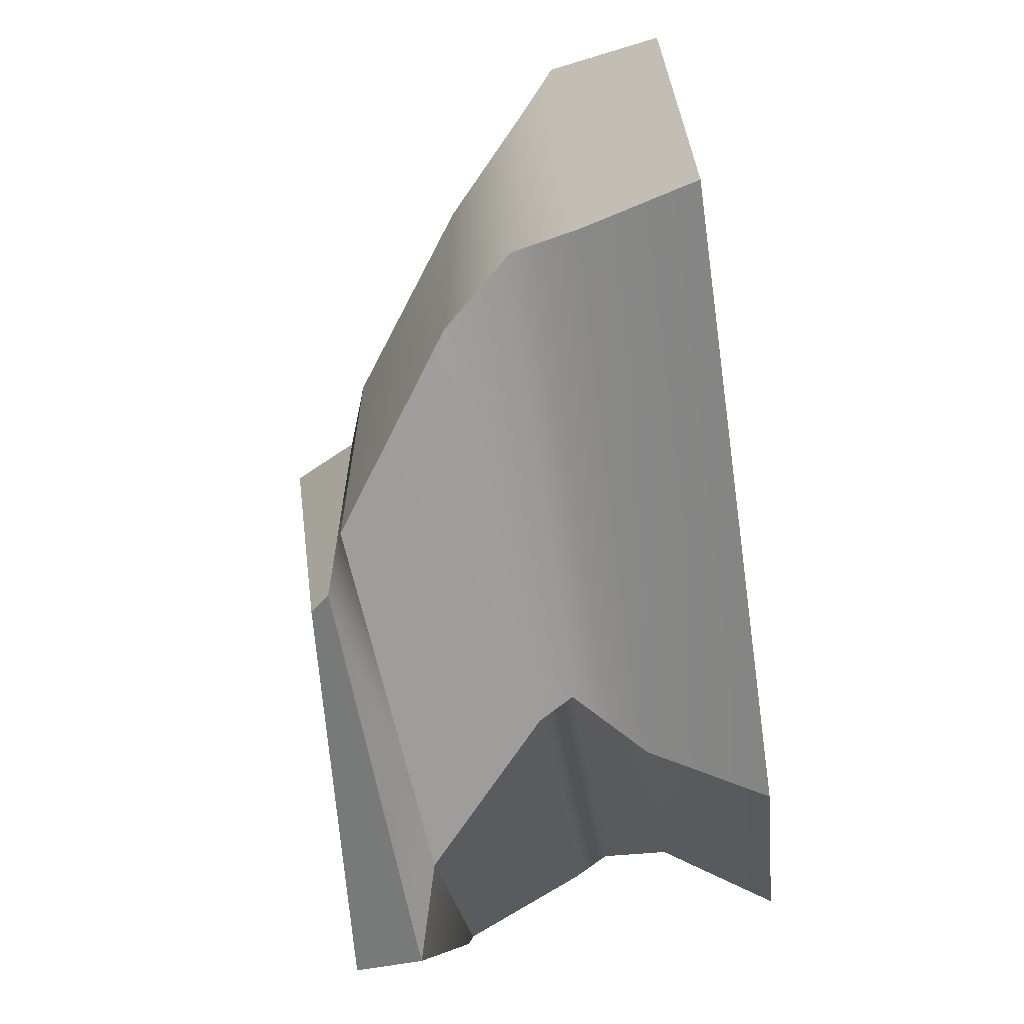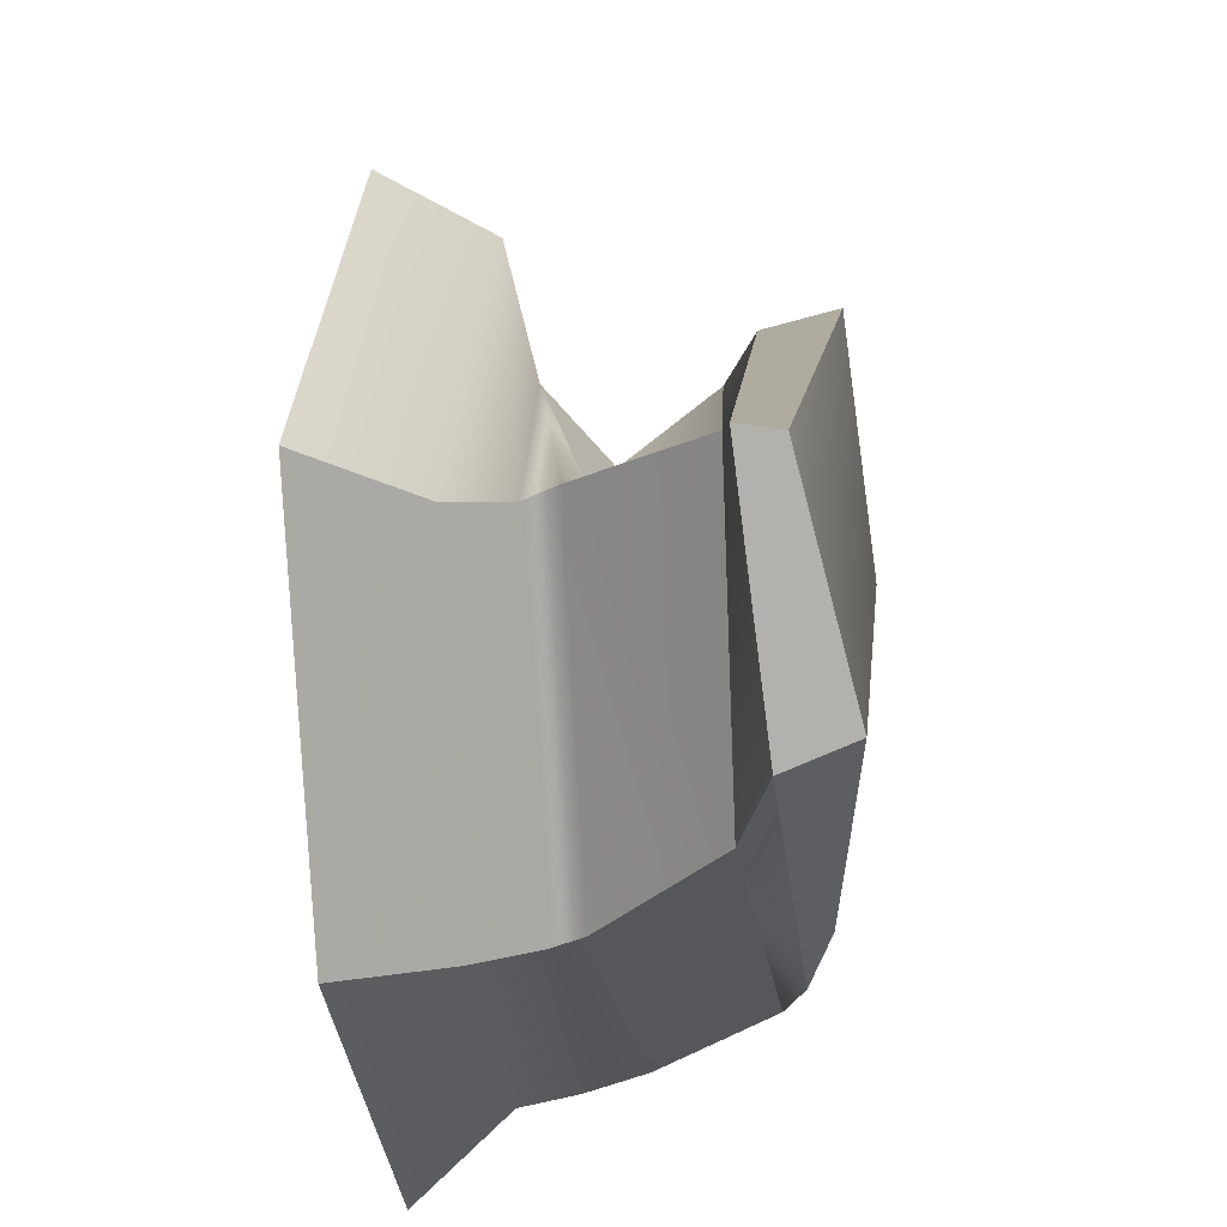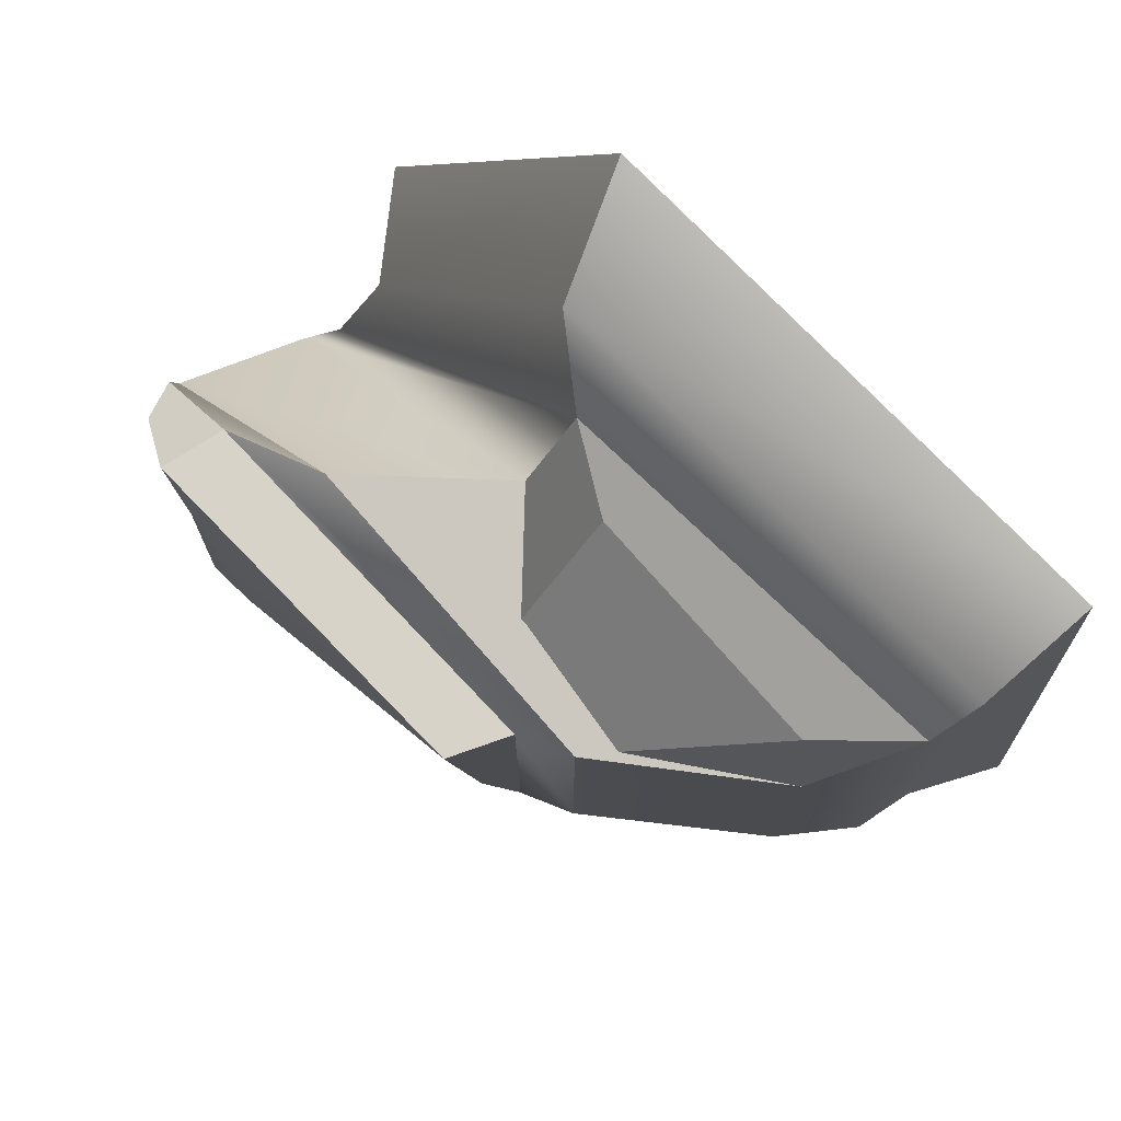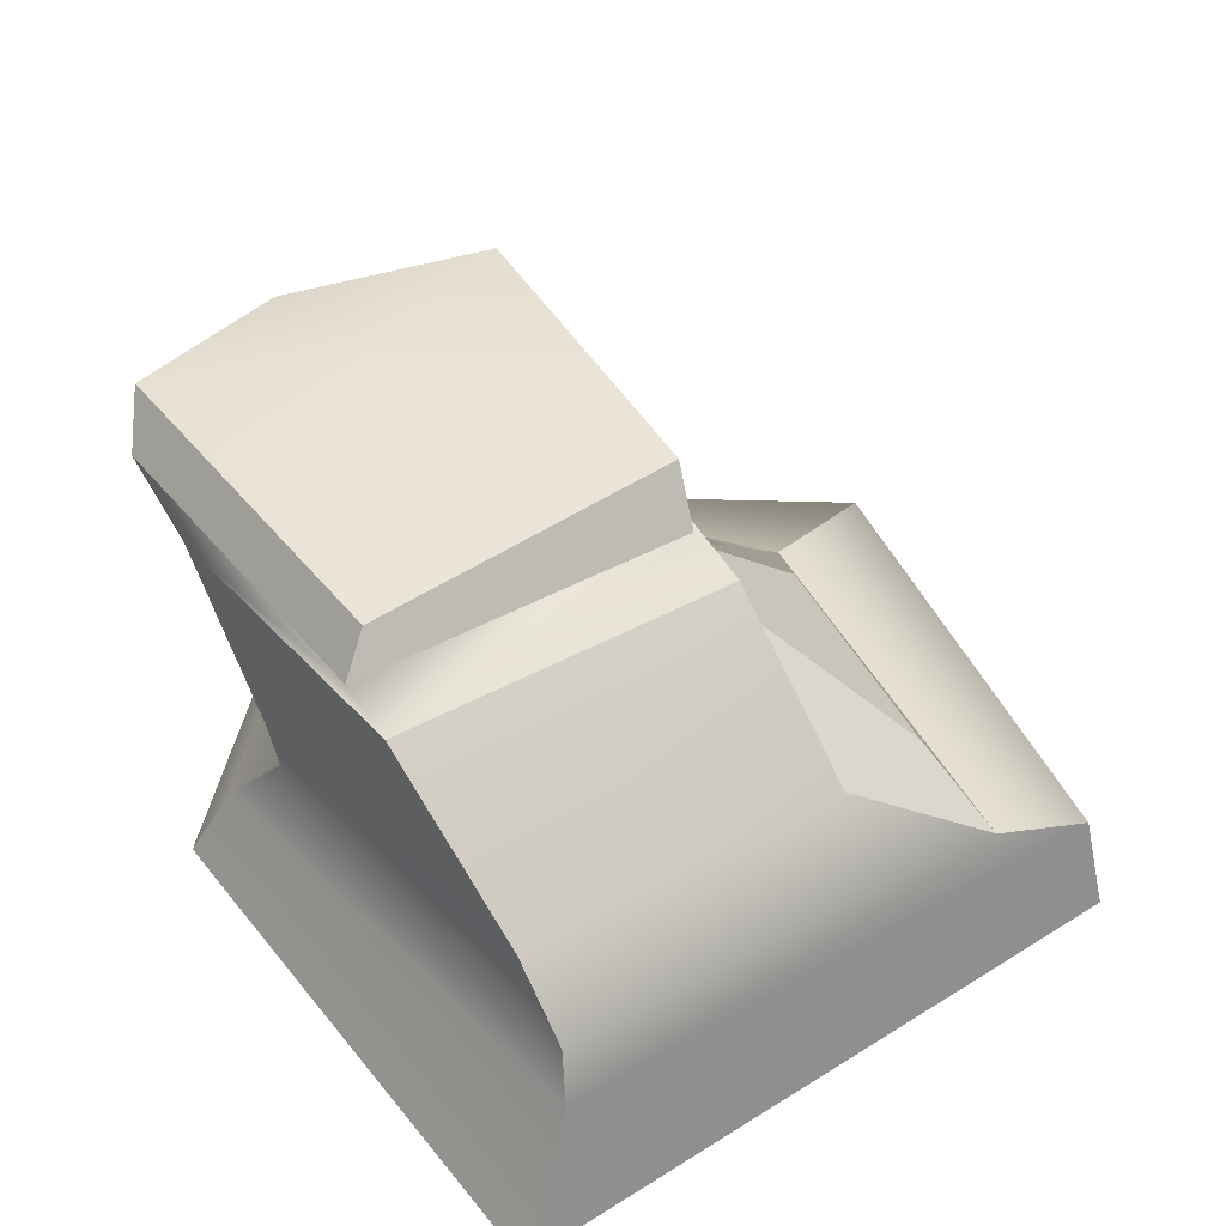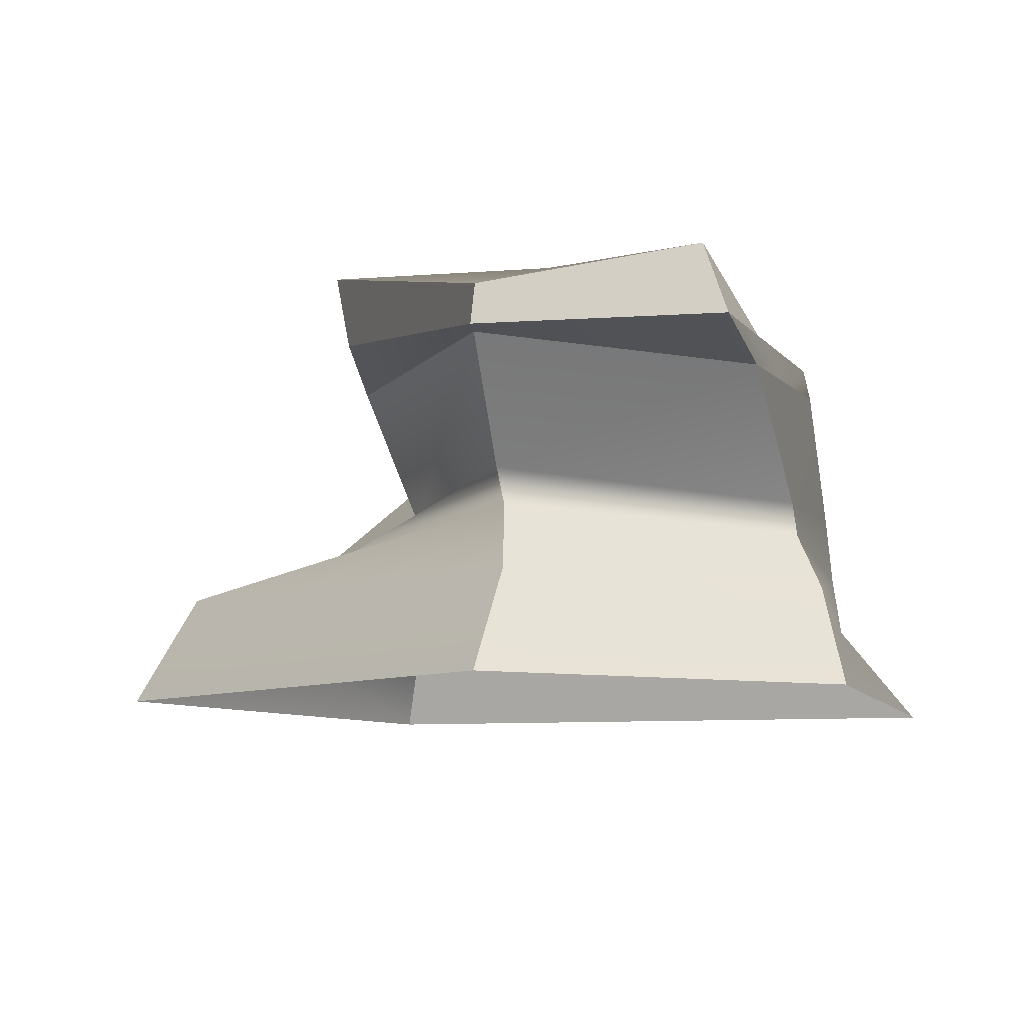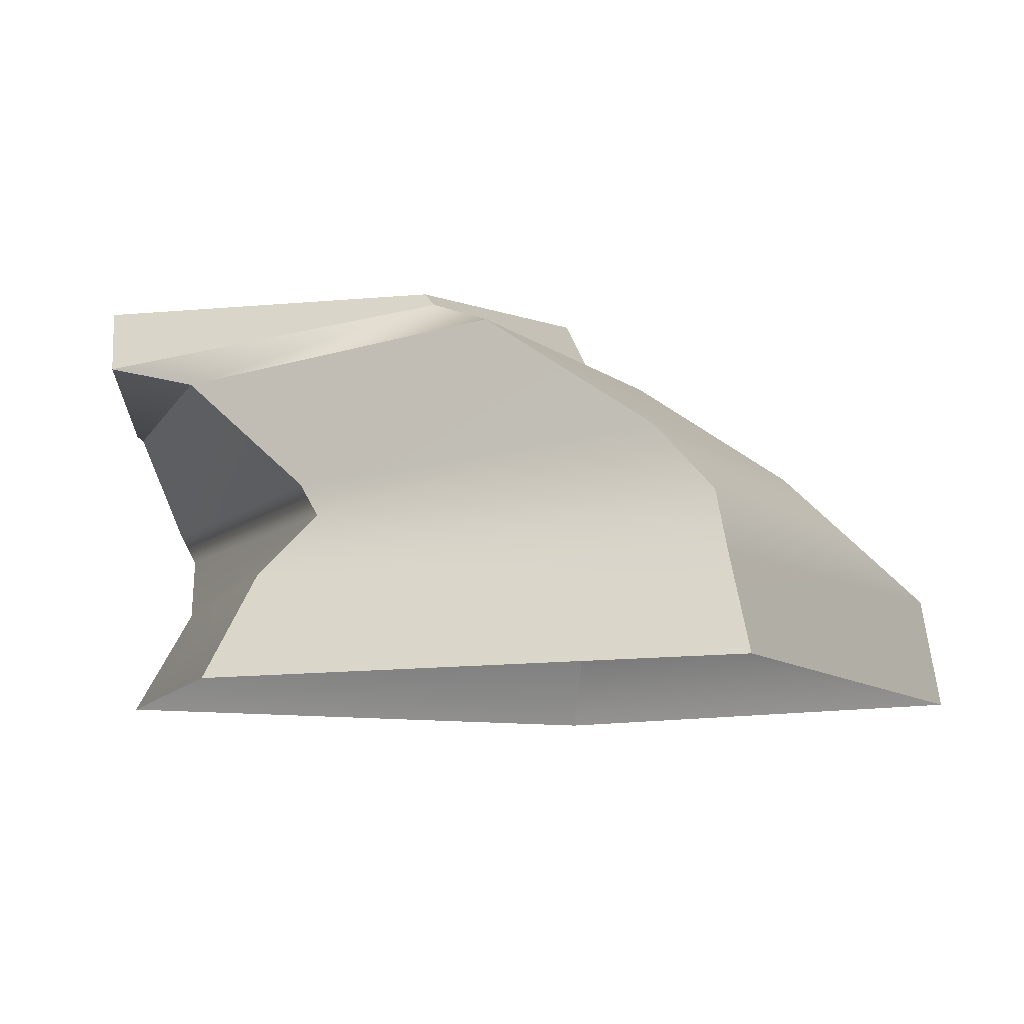
<metadata>
{"format":"obj","ext":"obj","renderer":"f3d","projection":"perspective","resolution":1024,"background":"white","views":[{"elev":-65.6,"azim":-82.1,"up":"+Z"},{"elev":-32.7,"azim":93.2,"up":"+Z"},{"elev":76.2,"azim":-137.6,"up":"+Z"},{"elev":44.6,"azim":-122.4,"up":"+Y"},{"elev":-8.9,"azim":110.7,"up":"+Y"},{"elev":-9.6,"azim":-151.5,"up":"+Y"}]}
</metadata>
<code>
g default
v 0.3726 -0.001174 -0.6404
v -0.9168 -0.001174 -0.5573
v -0.8284 0.00512 0.9614
v 0.3726 0.00512 1.206
v 1.061 -0.003311 0
v 0.1716 0.3755 -0.4874
v 0.8793 0.3755 0
v 0.1716 0.3447 0.7881
v -0.7634 0.3447 0.682
v -0.7634 0.3755 -0.3687
v 0.539 0.7211 -0.4874
v 1.063 0.7211 0
v 0.539 0.7211 0.4874
v -0.2391 0.7981 0.3813
v -0.2391 0.7981 -0.4329
v 0.8167 0.9388 -0.4406
v -0.03814 0.8985 -0.3644
v 0.5927 0.9814 0
v -0.03814 0.9834 0.3628
v 0.8167 0.9388 0.4406
v 1.057 0.829 0
v 0.78 0.7866 -0.4865
v 1.082 0.734 0
v 0.78 0.7866 0.4255
v -0.1113 0.8444 0.3539
v -0.1113 0.8444 -0.4461
v 0.2185 0.4502 -0.4874
v -0.6282 0.5272 -0.3826
v -0.6282 0.5272 0.3813
v 0.2185 0.4502 0.4874
v 0.9263 0.4502 0
v 0.0039 0.4504 0.709
v -0.5766 0.497 0.6137
v 0.03305 0.6688 0.4321
v -0.2806 0.7456 0.3706
v 0.277 0.2352 -0.5677
v -0.7975 0.2352 -0.3829
v -0.7975 0.2709 0.9105
v 0.277 0.2709 1.089
v 0.887 0.2352 0
g pCylinder1
f 36 37 10 6
f 37 38 9 10
f 38 39 8 9
f 39 40 7 8
f 40 36 6 7
f 16 17 18
f 17 19 18
f 19 20 18
f 20 21 18
f 21 16 18
f 31 27 11 12
f 30 31 12 13
f 29 30 13 14
f 28 29 14 15
f 27 28 15 11
f 23 22 16 21
f 24 23 21 20
f 25 24 20 19
f 26 25 19 17
f 22 26 17 16
f 12 11 22 23
f 13 12 23 24
f 14 13 24 25
f 15 14 25 26
f 11 15 26 22
f 6 10 28 27
f 10 9 29 28
f 33 32 34 35
f 8 7 31 30
f 7 6 27 31
f 9 8 32 33
f 8 30 34 32
f 30 29 35 34
f 29 9 33 35
f 1 2 37 36
f 2 3 38 37
f 3 4 39 38
f 4 5 40 39
f 5 1 36 40

</code>
